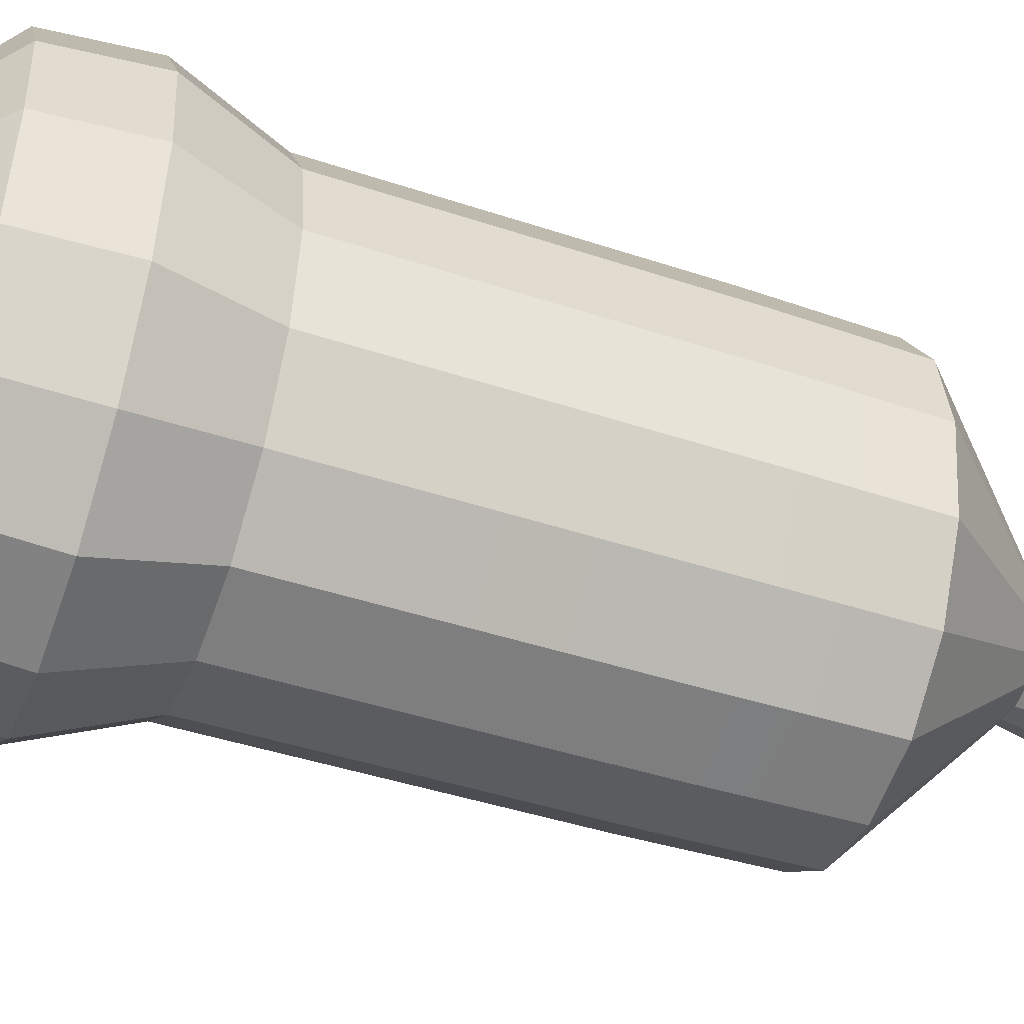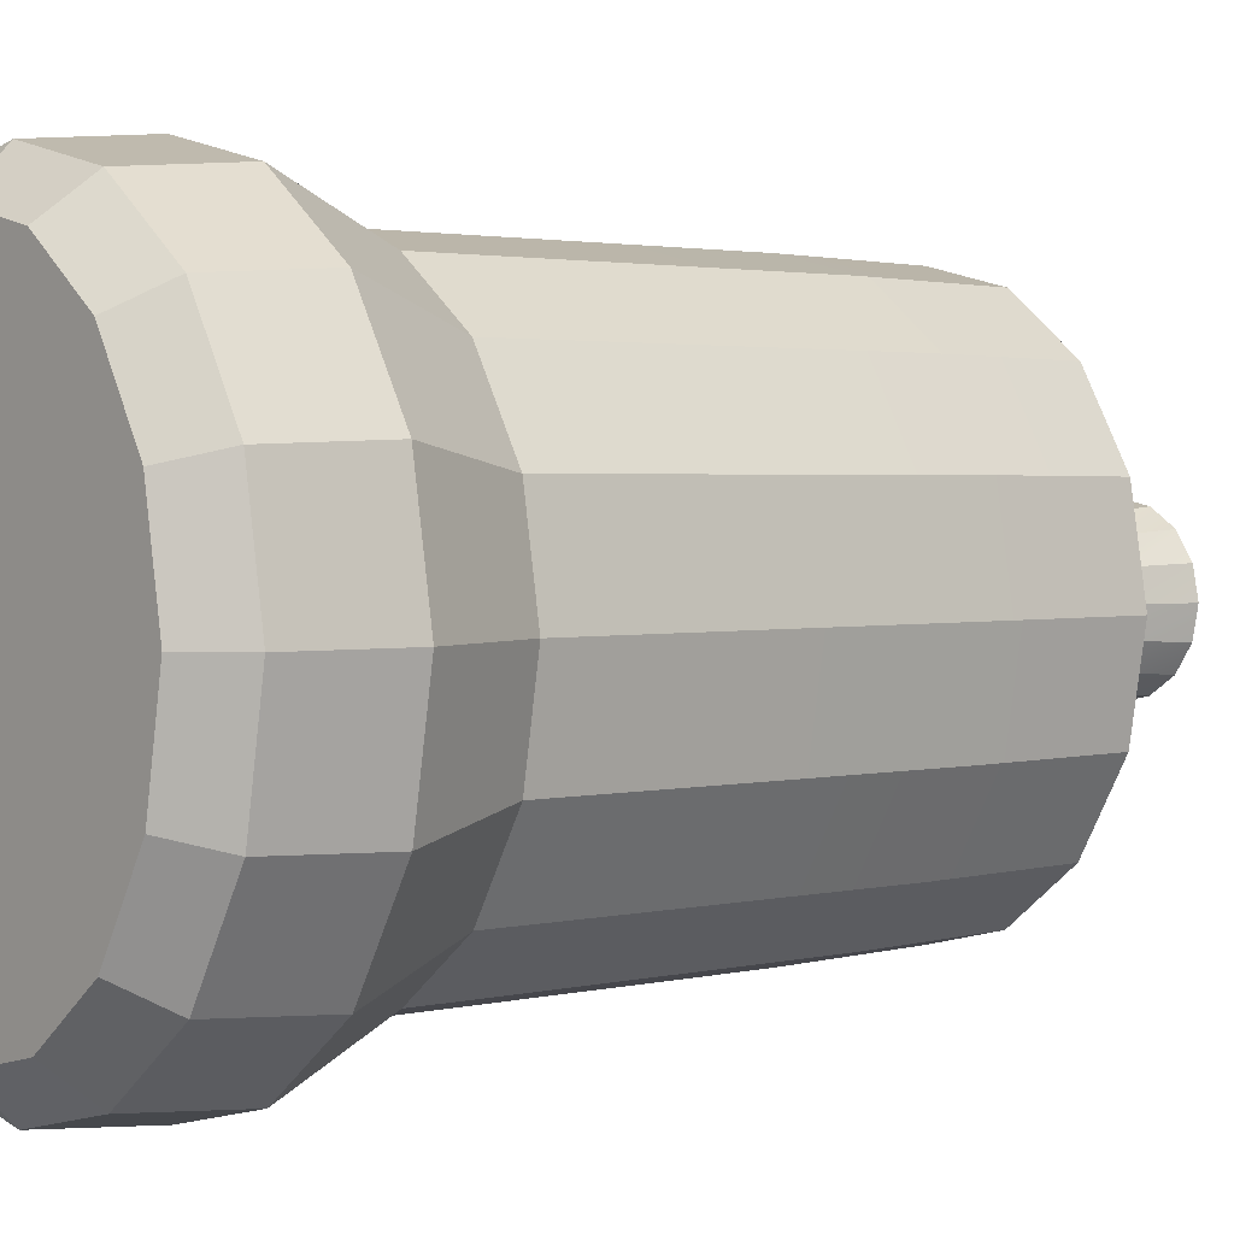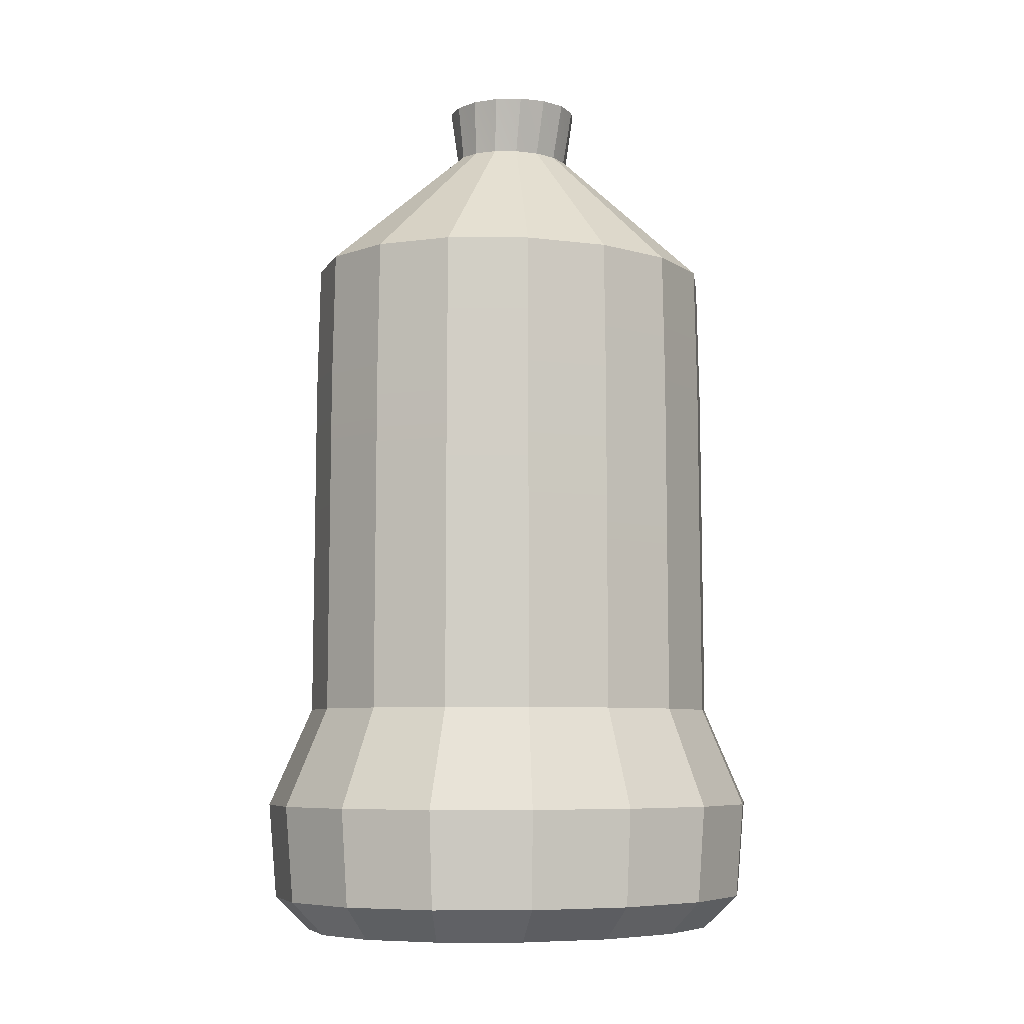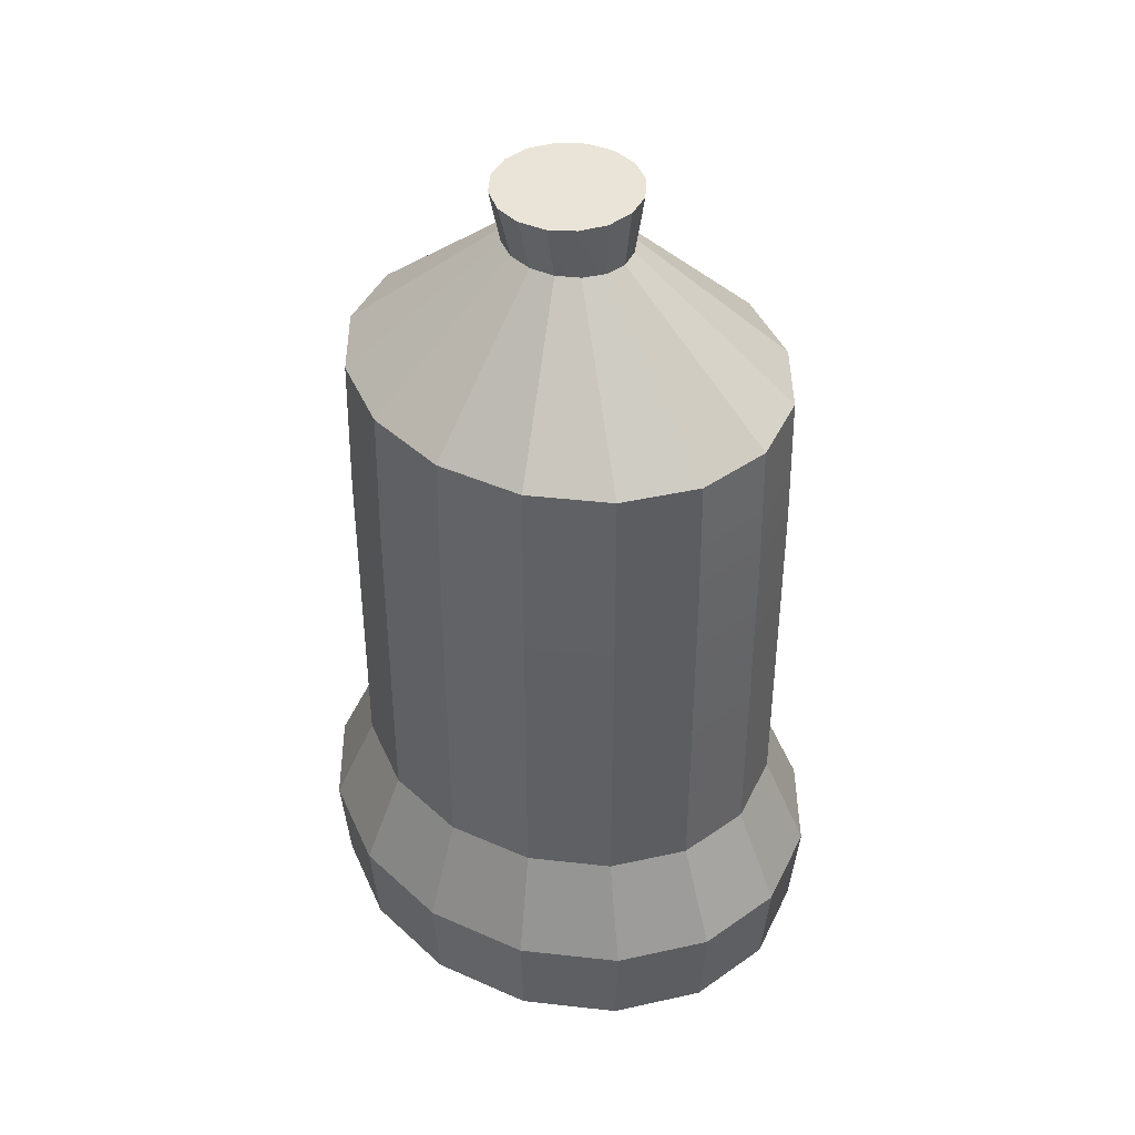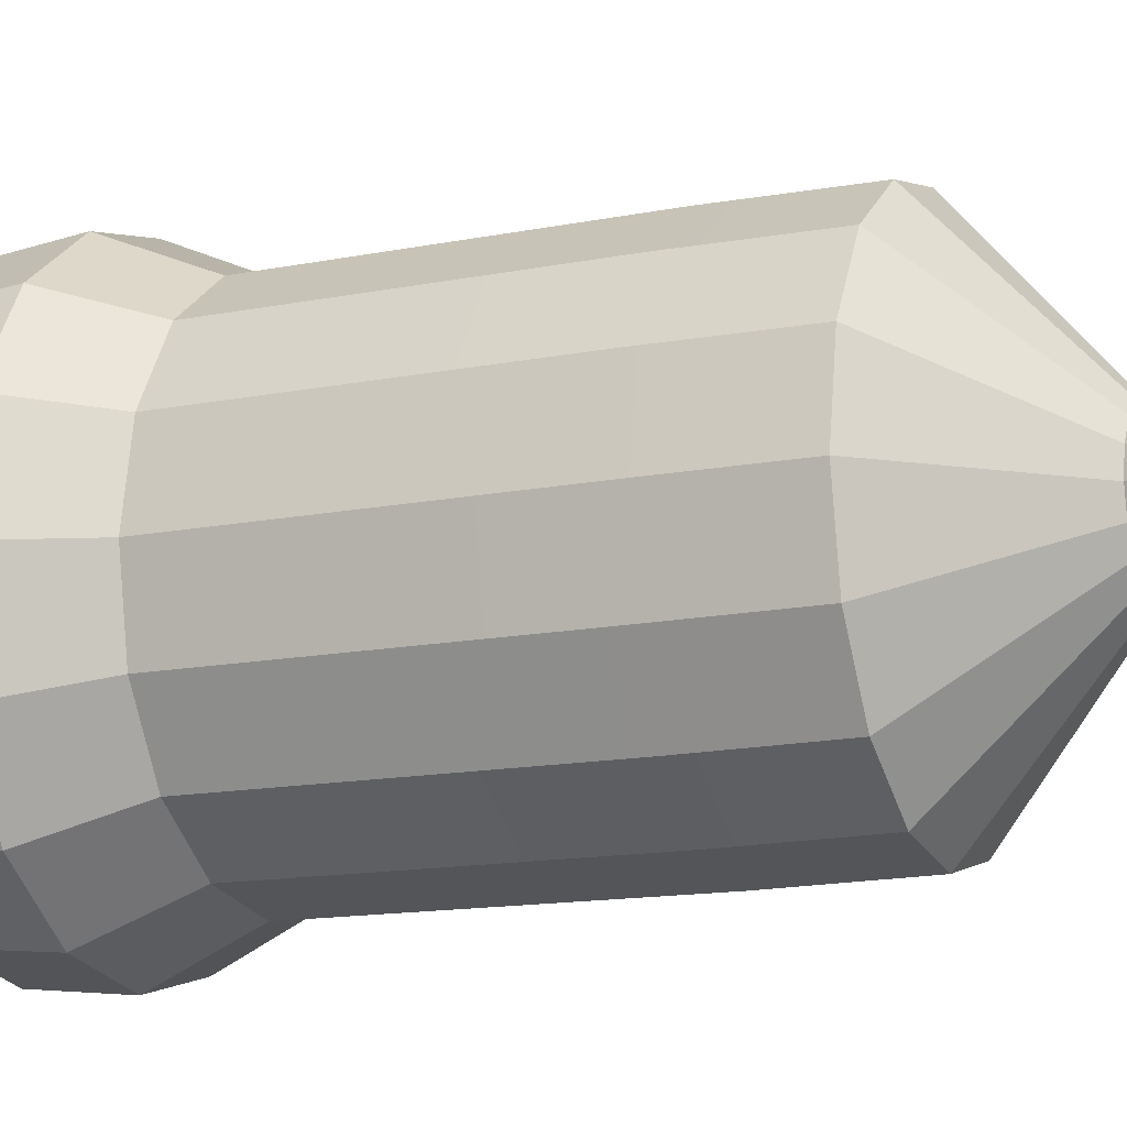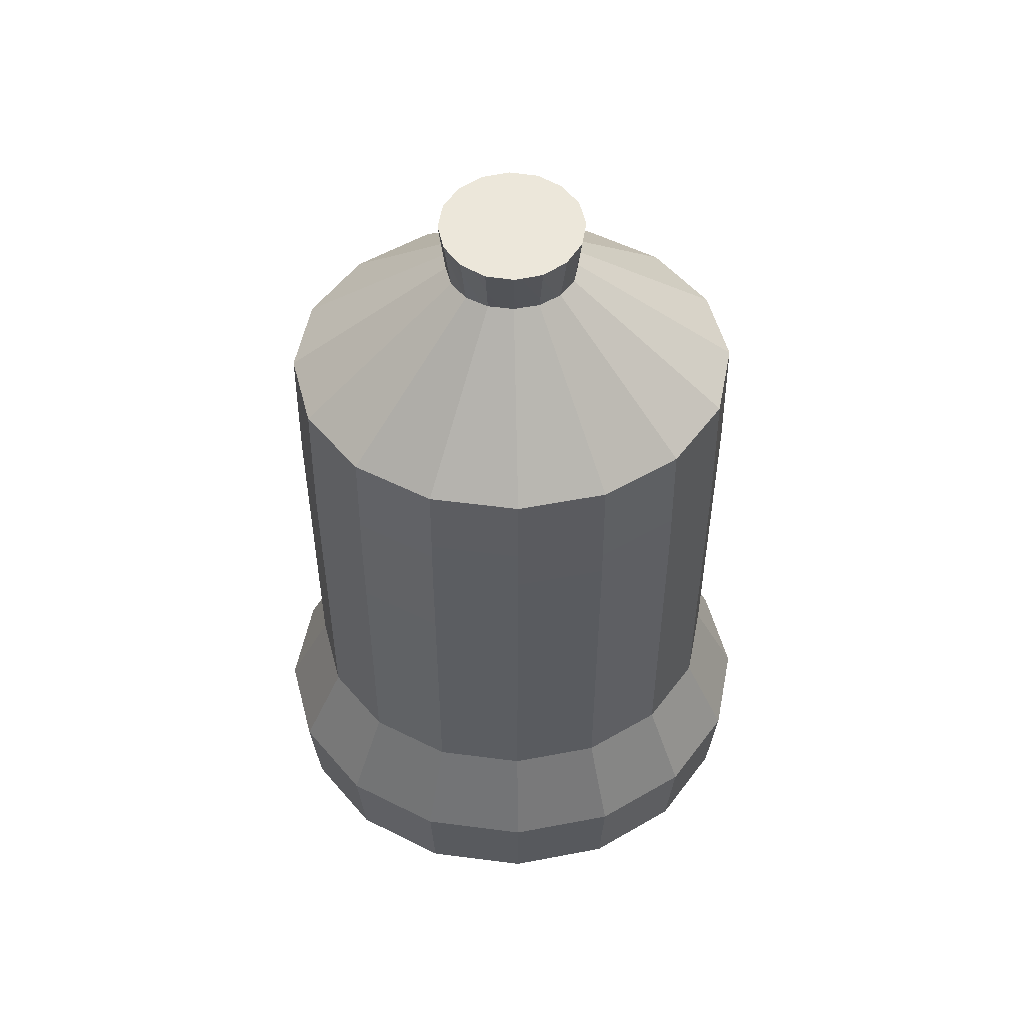
<metadata>
{"format":"obj","ext":"obj","renderer":"f3d","projection":"perspective","resolution":1024,"background":"white","views":[{"elev":-47.0,"azim":-110.3,"up":"+Y"},{"elev":2.2,"azim":-130.9,"up":"+Y"},{"elev":-6.7,"azim":-120.6,"up":"+Z"},{"elev":43.1,"azim":-52.6,"up":"+Z"},{"elev":-12.6,"azim":-63.9,"up":"+Y"},{"elev":53.8,"azim":-91.8,"up":"+Z"}]}
</metadata>
<code>
o Sanitizer.001
g Sanitizer
v -0.01099 0.0308 0.2164
v -5.673e-05 0.03333 0.2164
v -5.673e-05 0.03657 0.2458
v -0.01401 0.03379 0.2458
v 0.02015 0.0236 0.2164
v 0.02635 0.01282 0.2164
v 0.03364 0.01406 0.2458
v 0.02573 0.02589 0.2458
v 0.02853 9.968e-05 0.2164
v 0.03641 9.968e-05 0.2458
v 0.02635 -0.01262 0.2164
v 0.03364 -0.01386 0.2458
v 0.02015 -0.0234 0.2164
v 0.02573 -0.02569 0.2458
v 0.01088 -0.0306 0.2164
v 0.0139 -0.03359 0.2458
v -5.673e-05 -0.03313 0.2164
v -5.673e-05 -0.03637 0.2458
v -0.01099 -0.0306 0.2164
v -0.01401 -0.03359 0.2458
v -0.02027 -0.0234 0.2164
v -0.02584 -0.02569 0.2458
v -0.02646 -0.01262 0.2164
v -0.03375 -0.01386 0.2458
v -0.02864 9.969e-05 0.2164
v -0.03653 9.969e-05 0.2458
v -0.02646 0.01282 0.2164
v -0.03375 0.01406 0.2458
v -0.02027 0.0236 0.2164
v -0.02584 0.02589 0.2458
v 0.0139 0.03379 0.2458
v -5.674e-05 0.1177 -0.02346
v 0.03866 0.1088 -0.02346
v 0.03852 0.1084 0.07489
v -5.674e-05 0.1173 0.07489
v 0.01088 0.0308 0.2164
v 0.09045 -0.04685 -0.2302
v 0.09848 9.968e-05 -0.2302
v 0.09045 0.04705 -0.2302
v 0.06805 -0.08582 -0.2302
v 0.06805 0.08602 -0.2302
v 0.03599 -0.1107 -0.2302
v 0.03599 0.1109 -0.2302
v -5.673e-05 0.1193 -0.2302
v -5.673e-05 -0.1191 -0.2302
v -0.0361 -0.1107 -0.2302
v -0.0361 0.1109 -0.2302
v -0.06816 0.08602 -0.2302
v -0.06816 -0.08582 -0.2302
v -0.09056 0.04705 -0.2302
v -0.09056 -0.04685 -0.2302
v -0.09859 9.968e-05 -0.2302
v 0.0862 0.1004 -0.1612
v 0.08349 0.09724 -0.2122
v 0.1091 0.05267 -0.2122
v 0.1126 0.05437 -0.1612
v 0.1181 9.968e-05 -0.2122
v 0.1219 9.968e-05 -0.1612
v 0.1091 -0.05247 -0.2122
v 0.1126 -0.05418 -0.1612
v 0.08349 -0.09704 -0.2122
v 0.0862 -0.1002 -0.1612
v 0.04516 -0.1268 -0.2123
v 0.04663 -0.1309 -0.1612
v -5.672e-05 -0.1373 -0.2123
v -5.672e-05 -0.1417 -0.1612
v -0.04527 -0.1268 -0.2123
v -0.04674 -0.1309 -0.1612
v -0.08361 -0.09704 -0.2122
v -0.08631 -0.1002 -0.1612
v -0.1092 -0.05247 -0.2122
v -0.1128 -0.05418 -0.1612
v -0.1182 9.969e-05 -0.2122
v -0.122 9.969e-05 -0.1612
v -0.1092 0.05267 -0.2122
v -0.1128 0.05437 -0.1612
v -0.08361 0.09724 -0.2122
v -0.08631 0.1004 -0.1612
v -0.04527 0.127 -0.2123
v -0.04674 0.1311 -0.1612
v -0.03884 0.109 -0.06572
v -5.674e-05 0.1179 -0.06572
v -0.03878 0.1088 -0.02346
v -5.674e-05 0.1419 -0.1612
v -5.674e-05 0.1375 -0.2123
v 0.04516 0.127 -0.2123
v 0.04663 0.1311 -0.1612
v -5.674e-05 0.1165 0.1105
v 0.03826 0.1076 0.1105
v 0.038 0.1069 0.1461
v -5.674e-05 0.1157 0.1461
v 0.07149 0.08328 -0.02346
v 0.07122 0.08297 0.07489
v 0.07074 0.08241 0.1105
v 0.07026 0.08186 0.1461
v -0.0716 0.08328 -0.02346
v -0.03863 0.1084 0.07489
v -0.07133 0.08297 0.07489
v -0.07085 0.08241 0.1105
v -0.03837 0.1076 0.1105
v -0.03811 0.1069 0.1461
v -0.07038 0.08186 0.1461
v -0.09353 0.04512 -0.02346
v -0.09318 0.04495 0.07489
v -0.09256 0.04465 0.1105
v -0.09194 0.04435 0.1461
v -0.1012 9.969e-05 -0.02346
v -0.1009 9.969e-05 0.07489
v -0.1002 9.969e-05 0.1105
v -0.09951 9.969e-05 0.1461
v -0.09353 -0.04492 -0.02346
v -0.09318 -0.04475 0.07489
v -0.09256 -0.04445 0.1105
v -0.09194 -0.04415 0.1461
v -0.0716 -0.08308 -0.02346
v -0.07133 -0.08277 0.07489
v -0.07085 -0.08221 0.1105
v -0.07038 -0.08166 0.1461
v -0.03878 -0.1086 -0.02346
v -0.03863 -0.1082 0.07489
v -0.03837 -0.1074 0.1105
v -0.03811 -0.1067 0.1461
v -5.672e-05 -0.1175 -0.02346
v -5.672e-05 -0.1171 0.07489
v -5.672e-05 -0.1163 0.1105
v -5.672e-05 -0.1155 0.1461
v 0.03866 -0.1086 -0.02346
v 0.03852 -0.1082 0.07489
v 0.03826 -0.1074 0.1105
v 0.038 -0.1067 0.1461
v 0.07149 -0.08308 -0.02346
v 0.07122 -0.08277 0.07489
v 0.07074 -0.08221 0.1105
v 0.07026 -0.08166 0.1461
v 0.09342 -0.04492 -0.02346
v 0.09307 -0.04475 0.07489
v 0.09245 -0.04445 0.1105
v 0.09182 -0.04415 0.1461
v 0.1011 9.968e-05 -0.02346
v 0.1007 9.968e-05 0.07489
v 0.1001 9.968e-05 0.1105
v 0.09939 9.968e-05 0.1461
v 0.09342 0.04512 -0.02346
v 0.09307 0.04495 0.07489
v 0.09245 0.04465 0.1105
v 0.09182 0.04435 0.1461
v -5.674e-05 0.1181 -0.108
v -0.0389 0.1091 -0.108
v 0.09372 0.04526 -0.108
v 0.07172 0.08355 -0.108
v 0.1015 9.968e-05 -0.108
v 0.09372 -0.04506 -0.108
v 0.07172 -0.08335 -0.108
v 0.03879 -0.1089 -0.108
v -5.672e-05 -0.1179 -0.108
v -0.0389 -0.1089 -0.108
v -0.07183 -0.08335 -0.108
v -0.09384 -0.04506 -0.108
v -0.1016 9.969e-05 -0.108
v -0.09384 0.04526 -0.108
v -0.07183 0.08355 -0.108
v 0.03879 0.1091 -0.108
v 0.0716 0.08342 -0.06572
v 0.09357 0.04519 -0.06572
v 0.1013 9.968e-05 -0.06572
v 0.09357 -0.04499 -0.06572
v 0.0716 -0.08322 -0.06572
v 0.03873 -0.1088 -0.06572
v -5.672e-05 -0.1177 -0.06572
v -0.03884 -0.1088 -0.06572
v -0.07172 -0.08322 -0.06572
v -0.09369 -0.04499 -0.06572
v -0.1014 9.969e-05 -0.06572
v -0.09369 0.04519 -0.06572
v -0.07172 0.08342 -0.06572
v 0.03873 0.109 -0.06572
f 8 14 12
f 8 31 14
f 31 16 14
f 30 28 22
f 40 41 39
f 49 50 48
f 3 2 1
f 1 4 3
f 7 6 5
f 5 8 7
f 10 9 6
f 6 7 10
f 12 11 9
f 9 10 12
f 14 13 11
f 11 12 14
f 16 15 13
f 13 14 16
f 18 17 15
f 15 16 18
f 20 19 17
f 17 18 20
f 22 21 19
f 19 20 22
f 24 23 21
f 21 22 24
f 26 25 23
f 23 24 26
f 28 27 25
f 25 26 28
f 30 29 27
f 27 28 30
f 4 1 29
f 29 30 4
f 12 10 7
f 7 8 12
f 16 31 3
f 3 18 16
f 4 20 18
f 18 3 4
f 20 4 30
f 30 22 20
f 26 24 22
f 22 28 26
f 34 33 32
f 32 35 34
f 8 5 36
f 36 31 8
f 31 36 2
f 2 3 31
f 39 38 37
f 37 40 39
f 41 40 42
f 42 43 41
f 45 44 43
f 43 42 45
f 44 45 46
f 46 47 44
f 49 48 47
f 47 46 49
f 50 49 51
f 51 52 50
f 55 54 53
f 53 56 55
f 57 55 56
f 56 58 57
f 59 57 58
f 58 60 59
f 61 59 60
f 60 62 61
f 63 61 62
f 62 64 63
f 65 63 64
f 64 66 65
f 67 65 66
f 66 68 67
f 69 67 68
f 68 70 69
f 71 69 70
f 70 72 71
f 73 71 72
f 72 74 73
f 75 73 74
f 74 76 75
f 77 75 76
f 76 78 77
f 79 77 78
f 78 80 79
f 32 82 81
f 81 83 32
f 86 85 84
f 84 87 86
f 54 86 87
f 87 53 54
f 90 89 88
f 88 91 90
f 36 90 91
f 91 2 36
f 93 92 33
f 33 34 93
f 95 94 89
f 89 90 95
f 5 95 90
f 90 36 5
f 97 83 96
f 96 98 97
f 101 100 99
f 99 102 101
f 1 101 102
f 102 29 1
f 98 96 103
f 103 104 98
f 102 99 105
f 105 106 102
f 29 102 106
f 106 27 29
f 104 103 107
f 107 108 104
f 106 105 109
f 109 110 106
f 27 106 110
f 110 25 27
f 108 107 111
f 111 112 108
f 110 109 113
f 113 114 110
f 25 110 114
f 114 23 25
f 112 111 115
f 115 116 112
f 114 113 117
f 117 118 114
f 23 114 118
f 118 21 23
f 116 115 119
f 119 120 116
f 118 117 121
f 121 122 118
f 21 118 122
f 122 19 21
f 120 119 123
f 123 124 120
f 122 121 125
f 125 126 122
f 19 122 126
f 126 17 19
f 124 123 127
f 127 128 124
f 126 125 129
f 129 130 126
f 17 126 130
f 130 15 17
f 128 127 131
f 131 132 128
f 130 129 133
f 133 134 130
f 15 130 134
f 134 13 15
f 132 131 135
f 135 136 132
f 134 133 137
f 137 138 134
f 13 134 138
f 138 11 13
f 136 135 139
f 139 140 136
f 138 137 141
f 141 142 138
f 11 138 142
f 142 9 11
f 140 139 143
f 143 144 140
f 142 141 145
f 145 146 142
f 9 142 146
f 146 6 9
f 144 143 92
f 92 93 144
f 146 145 94
f 94 95 146
f 6 146 95
f 95 5 6
f 35 32 83
f 83 97 35
f 91 88 100
f 100 101 91
f 2 91 101
f 101 1 2
f 147 84 80
f 80 148 147
f 149 56 53
f 53 150 149
f 151 58 56
f 56 149 151
f 152 60 58
f 58 151 152
f 153 62 60
f 60 152 153
f 154 64 62
f 62 153 154
f 155 66 64
f 64 154 155
f 156 68 66
f 66 155 156
f 157 70 68
f 68 156 157
f 158 72 70
f 70 157 158
f 159 74 72
f 72 158 159
f 160 76 74
f 74 159 160
f 161 78 76
f 76 160 161
f 148 80 78
f 78 161 148
f 150 53 87
f 87 162 150
f 162 87 84
f 84 147 162
f 85 86 43
f 43 44 85
f 86 54 41
f 41 43 86
f 54 55 39
f 39 41 54
f 55 57 38
f 38 39 55
f 57 59 37
f 37 38 57
f 59 61 40
f 40 37 59
f 61 63 42
f 42 40 61
f 63 65 45
f 45 42 63
f 65 67 46
f 46 45 65
f 67 69 49
f 49 46 67
f 69 71 51
f 51 49 69
f 71 73 52
f 52 51 71
f 73 75 50
f 50 52 73
f 75 77 48
f 48 50 75
f 77 79 47
f 47 48 77
f 79 85 44
f 44 47 79
f 85 79 80
f 80 84 85
f 143 164 163
f 163 92 143
f 139 165 164
f 164 143 139
f 135 166 165
f 165 139 135
f 131 167 166
f 166 135 131
f 127 168 167
f 167 131 127
f 123 169 168
f 168 127 123
f 119 170 169
f 169 123 119
f 115 171 170
f 170 119 115
f 111 172 171
f 171 115 111
f 107 173 172
f 172 111 107
f 103 174 173
f 173 107 103
f 96 175 174
f 174 103 96
f 83 81 175
f 175 96 83
f 92 163 176
f 176 33 92
f 33 176 82
f 82 32 33
f 88 35 97
f 97 100 88
f 145 144 93
f 93 94 145
f 141 140 144
f 144 145 141
f 137 136 140
f 140 141 137
f 133 132 136
f 136 137 133
f 129 128 132
f 132 133 129
f 125 124 128
f 128 129 125
f 121 120 124
f 124 125 121
f 117 116 120
f 120 121 117
f 113 112 116
f 116 117 113
f 109 108 112
f 112 113 109
f 105 104 108
f 108 109 105
f 99 98 104
f 104 105 99
f 100 97 98
f 98 99 100
f 94 93 34
f 34 89 94
f 89 34 35
f 35 88 89
f 176 162 147
f 147 82 176
f 163 150 162
f 162 176 163
f 81 148 161
f 161 175 81
f 175 161 160
f 160 174 175
f 174 160 159
f 159 173 174
f 173 159 158
f 158 172 173
f 172 158 157
f 157 171 172
f 171 157 156
f 156 170 171
f 170 156 155
f 155 169 170
f 169 155 154
f 154 168 169
f 168 154 153
f 153 167 168
f 167 153 152
f 152 166 167
f 166 152 151
f 151 165 166
f 165 151 149
f 149 164 165
f 164 149 150
f 150 163 164
f 82 147 148
f 148 81 82

</code>
